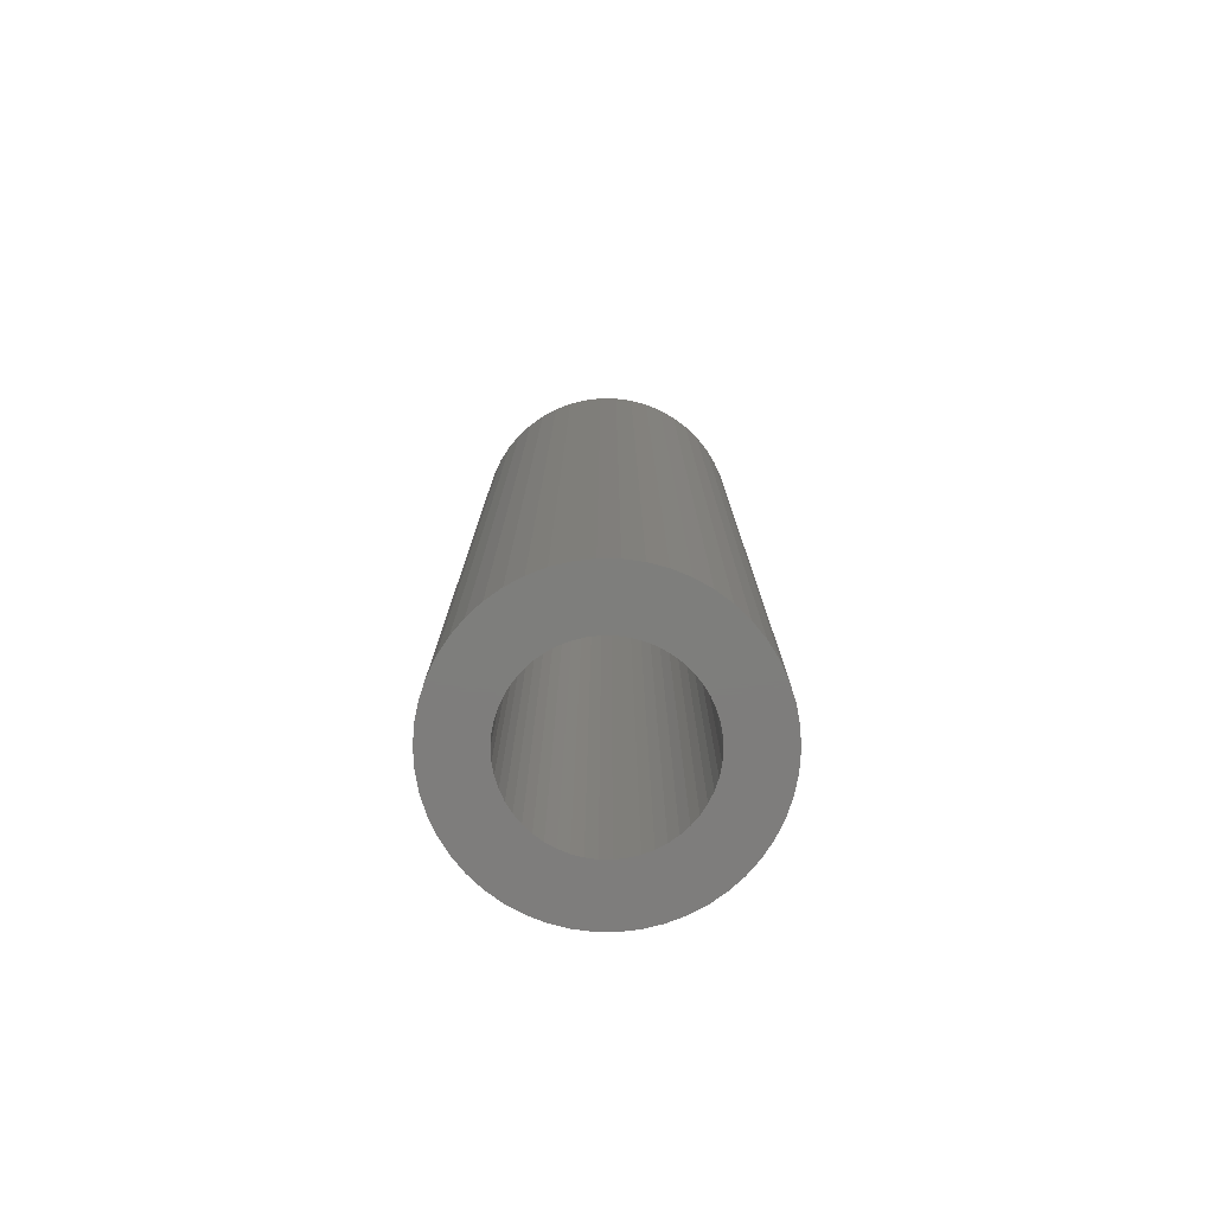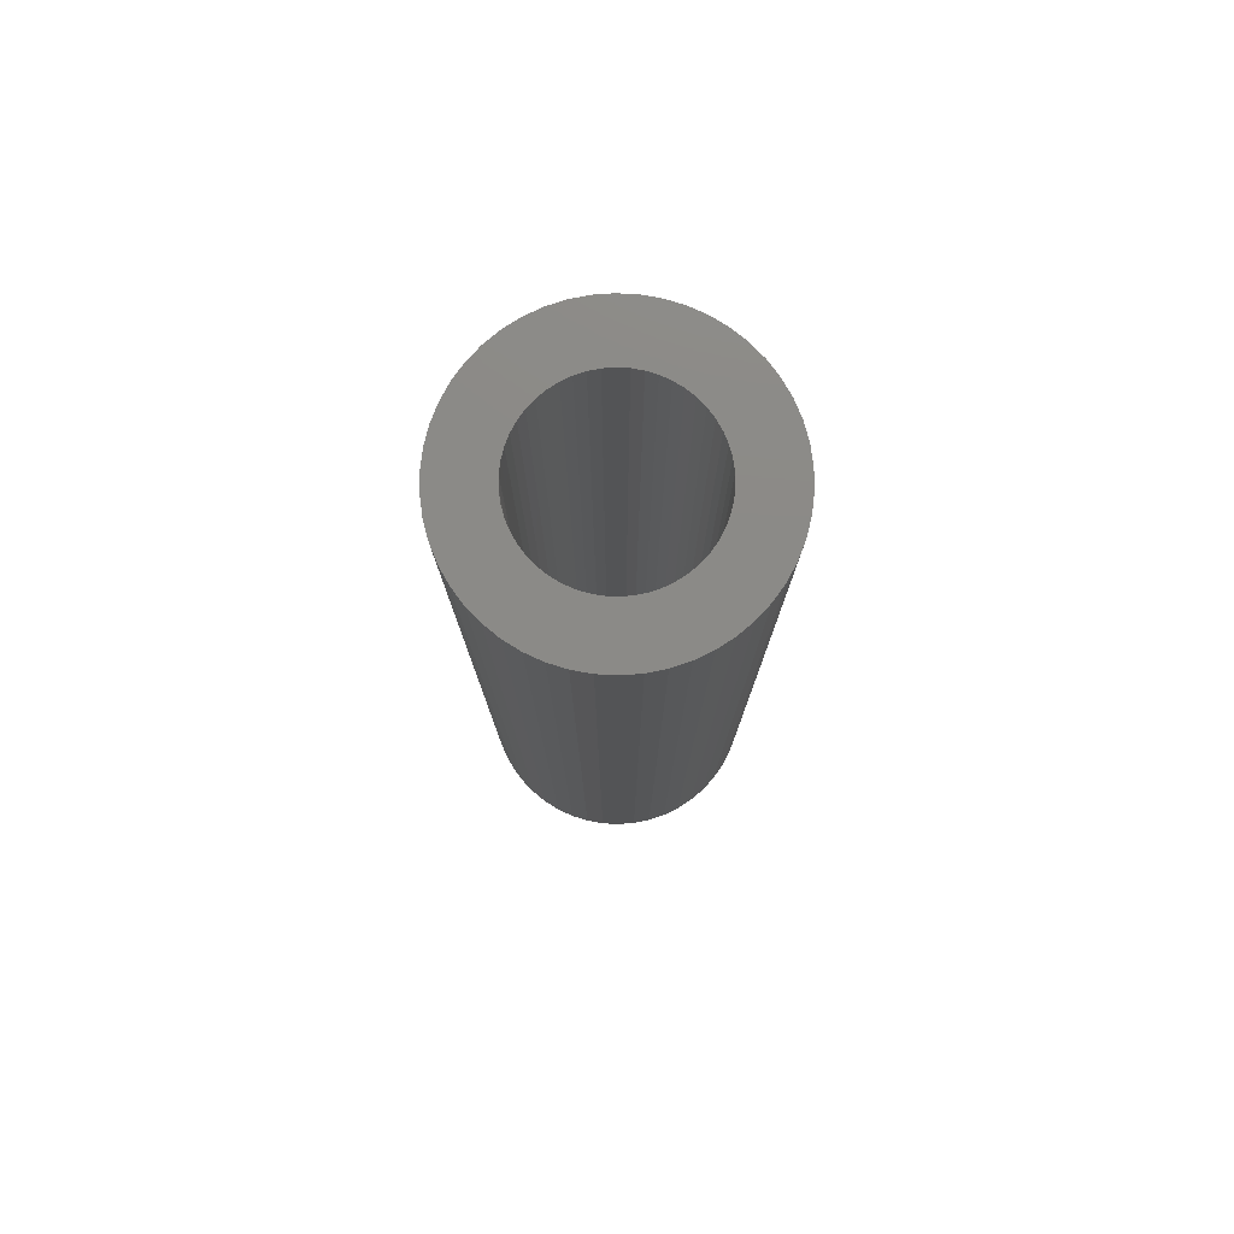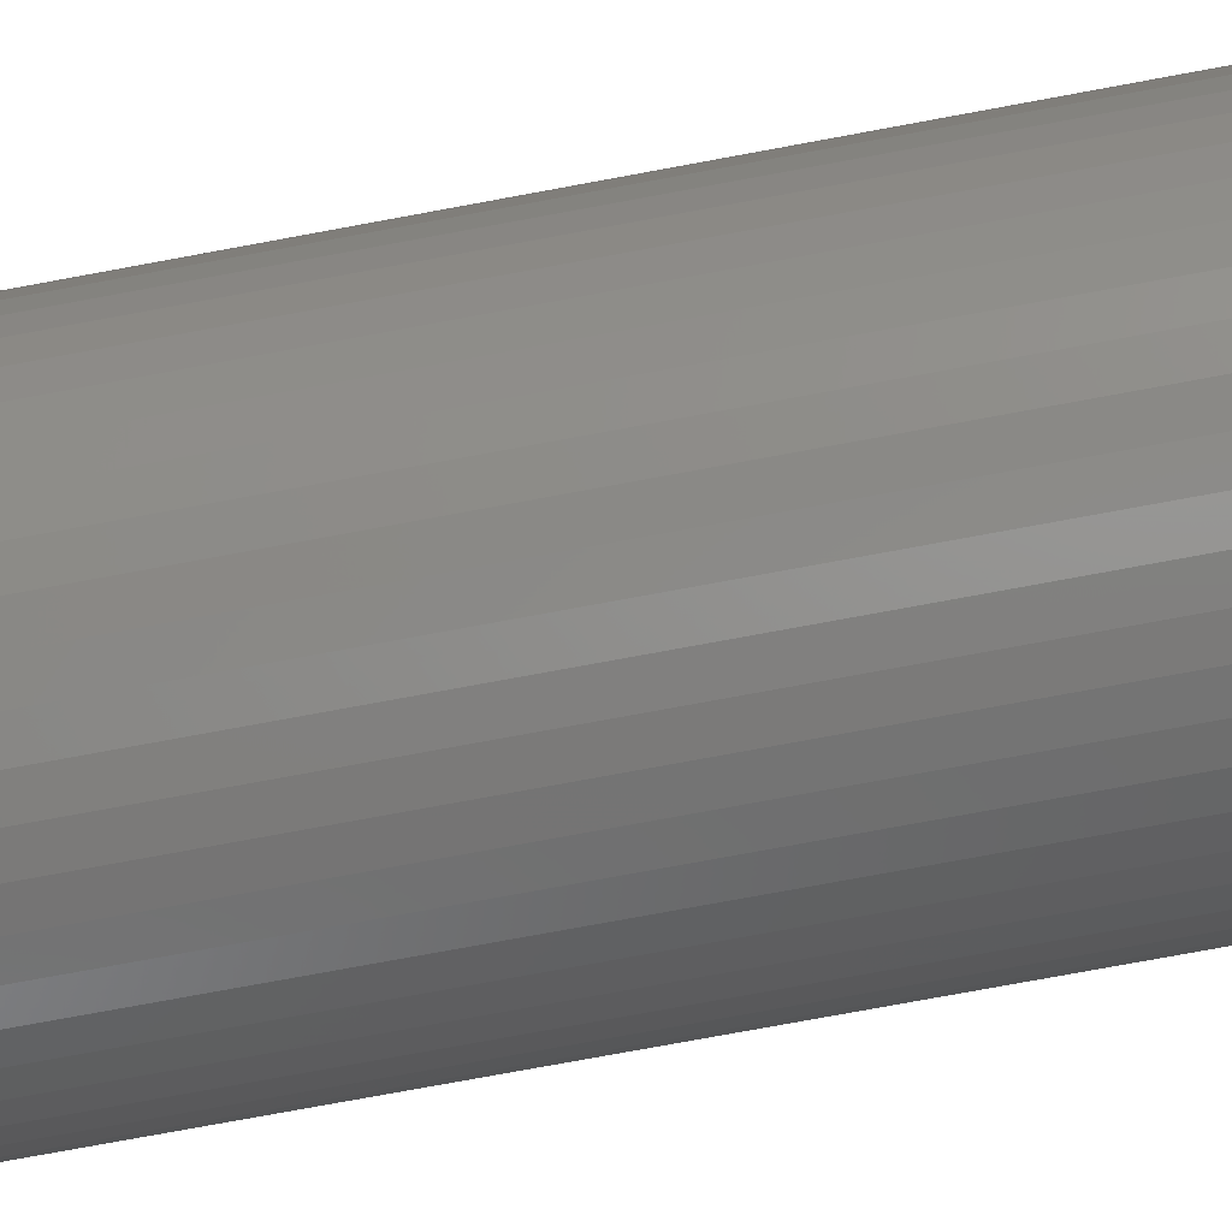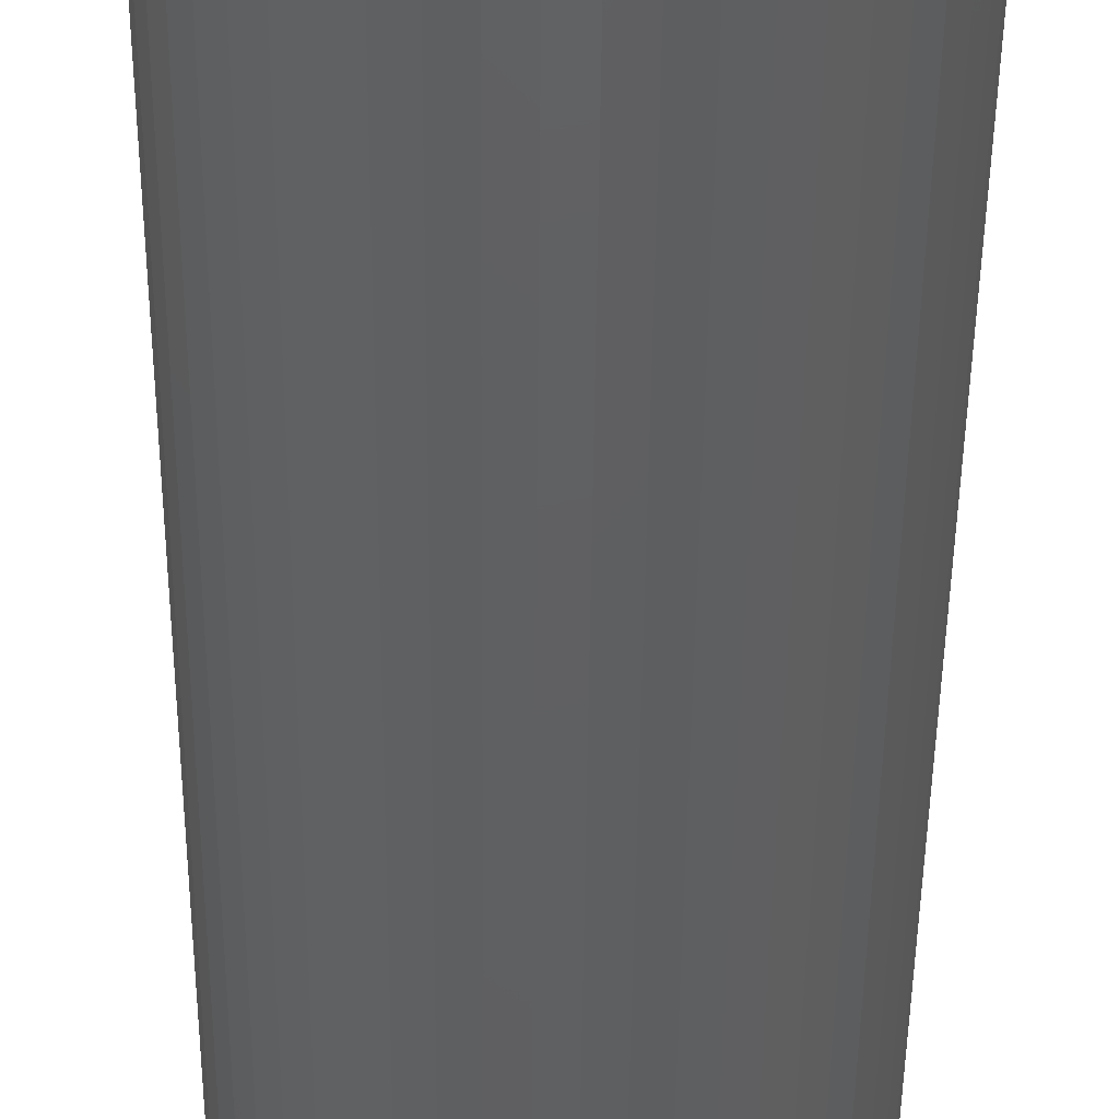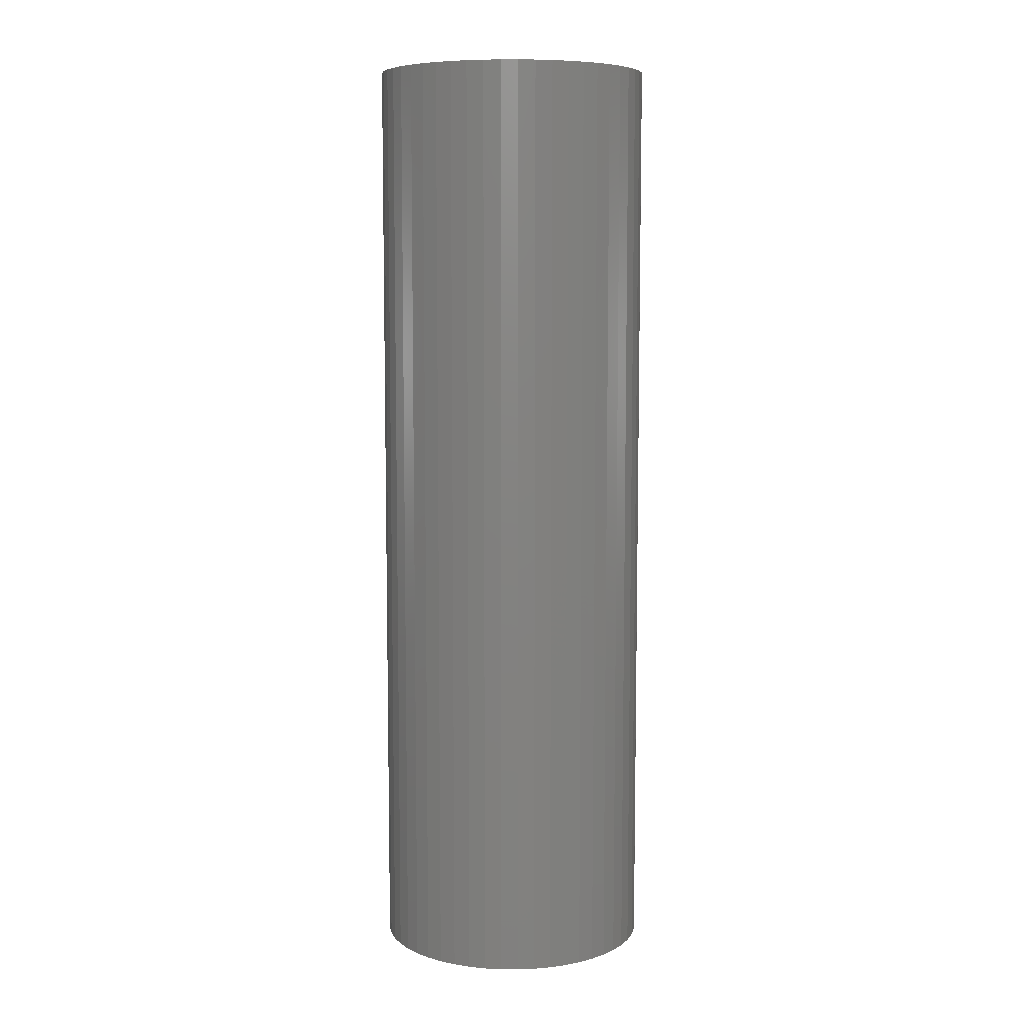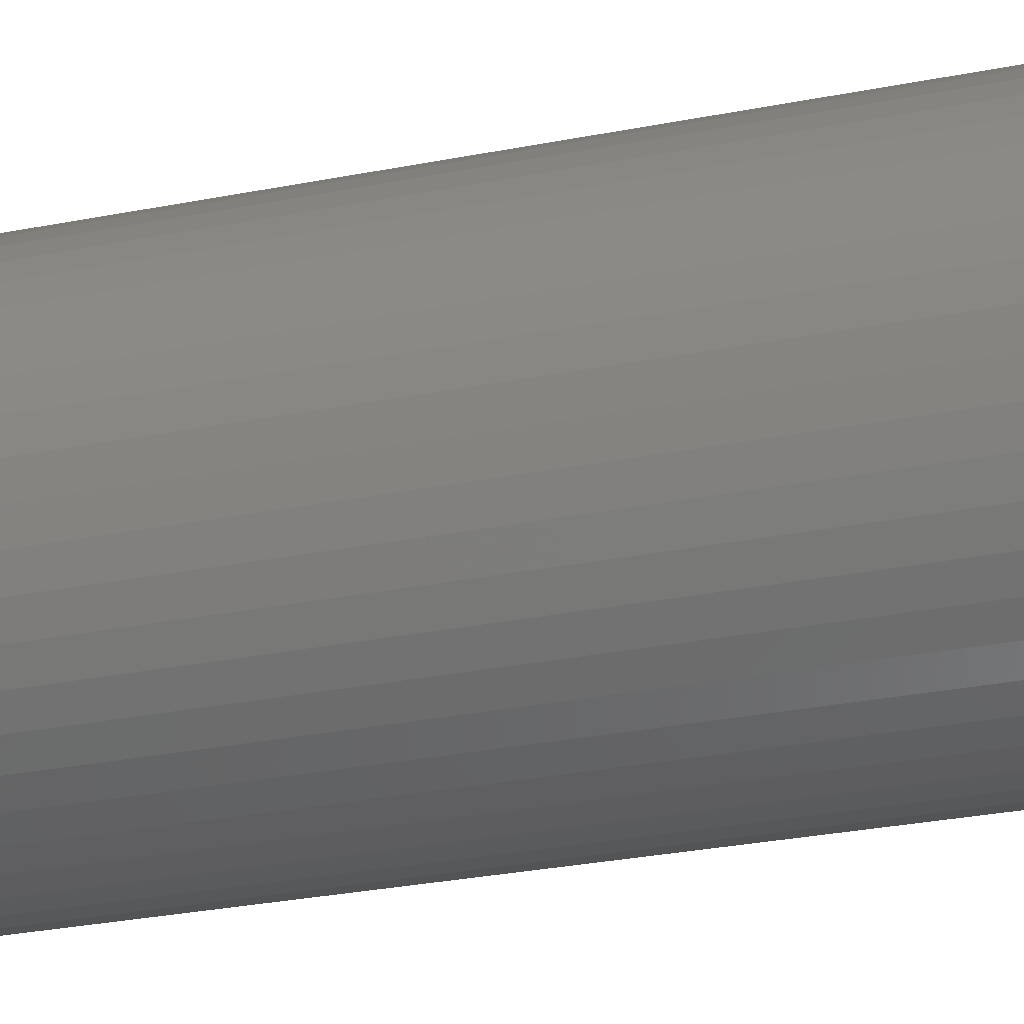
<metadata>
{"format":"stl","ext":"stl","renderer":"f3d","projection":"perspective","resolution":1024,"background":"white","views":[{"elev":-77.6,"azim":28.2,"up":"+Z"},{"elev":78.3,"azim":-97.8,"up":"+Z"},{"elev":-73.6,"azim":100.6,"up":"+Y"},{"elev":-40.8,"azim":179.5,"up":"+Y"},{"elev":7.6,"azim":-178.9,"up":"+Z"},{"elev":-25.8,"azim":-71.7,"up":"+Y"}]}
</metadata>
<code>
# stl→obj: 200 verts, 400 faces
v 7.5 0 25.5
v 7.441 0.94 -25.5
v 7.441 0.94 25.5
v 7.5 0 -25.5
v -7.5 0 -25.5
v -7.441 0.94 25.5
v -7.441 0.94 -25.5
v -7.5 0 25.5
v 0.4709 7.485 -25.5
v -0.4709 7.485 25.5
v 0.4709 7.485 25.5
v -0.4709 7.485 -25.5
v 5.467 5.134 -25.5
v 4.781 5.779 25.5
v 5.467 5.134 25.5
v 4.781 5.779 -25.5
v -4.781 5.779 -25.5
v -5.467 5.134 25.5
v -4.781 5.779 25.5
v -5.467 5.134 -25.5
v -2.318 7.133 -25.5
v -3.193 6.786 25.5
v -2.318 7.133 25.5
v -3.193 6.786 -25.5
v 6.973 2.761 25.5
v 6.572 3.613 -25.5
v 6.572 3.613 25.5
v 6.973 2.761 -25.5
v 3.193 6.786 -25.5
v 2.318 7.133 25.5
v 3.193 6.786 25.5
v 2.318 7.133 -25.5
v 1.405 7.367 25.5
v 1.405 7.367 -25.5
v 4.019 6.332 25.5
v 4.019 6.332 -25.5
v -6.973 2.761 -25.5
v -6.572 3.613 25.5
v -6.572 3.613 -25.5
v -6.973 2.761 25.5
v -6.068 4.408 25.5
v -6.068 4.408 -25.5
v -7.264 1.865 25.5
v -7.264 1.865 -25.5
v -4.019 6.332 -25.5
v -4.019 6.332 25.5
v -1.405 7.367 25.5
v -1.405 7.367 -25.5
v 7.441 -0.94 25.5
v 7.441 -0.94 -25.5
v -2.318 -7.133 -25.5
v -1.405 -7.367 25.5
v -2.318 -7.133 25.5
v -1.405 -7.367 -25.5
v -6.572 -3.613 -25.5
v -6.973 -2.761 25.5
v -6.973 -2.761 -25.5
v -6.572 -3.613 25.5
v 0.4709 -7.485 -25.5
v 1.405 -7.367 25.5
v 0.4709 -7.485 25.5
v 1.405 -7.367 -25.5
v 7.264 1.865 25.5
v 7.264 1.865 -25.5
v 6.068 4.408 25.5
v 6.068 4.408 -25.5
v 4.5 0 25.5
v 4.465 0.564 25.5
v 4.359 1.119 25.5
v 4.465 -0.564 25.5
v 4.184 1.657 25.5
v 7.264 -1.865 25.5
v 3.943 2.168 25.5
v 4.359 -1.119 25.5
v 3.641 2.645 25.5
v 6.973 -2.761 25.5
v 3.28 3.08 25.5
v 4.184 -1.657 25.5
v 6.572 -3.613 25.5
v 2.868 3.467 25.5
v 2.411 3.799 25.5
v 1.916 4.072 25.5
v 1.391 4.28 25.5
v 0.8432 4.42 25.5
v 0.2826 4.491 25.5
v -0.2826 4.491 25.5
v -0.8432 4.42 25.5
v -1.391 4.28 25.5
v -1.916 4.072 25.5
v -2.411 3.799 25.5
v -2.868 3.467 25.5
v -3.28 3.08 25.5
v -3.641 2.645 25.5
v -3.943 2.168 25.5
v -4.184 1.657 25.5
v 3.943 -2.168 25.5
v 6.068 -4.408 25.5
v 3.641 -2.645 25.5
v 5.467 -5.134 25.5
v 3.28 -3.08 25.5
v 4.781 -5.779 25.5
v 2.868 -3.467 25.5
v 4.019 -6.332 25.5
v 2.411 -3.799 25.5
v 3.193 -6.786 25.5
v 1.916 -4.072 25.5
v 2.318 -7.133 25.5
v 1.391 -4.28 25.5
v 0.8432 -4.42 25.5
v 0.2826 -4.491 25.5
v -0.2826 -4.491 25.5
v -0.4709 -7.485 25.5
v -0.8432 -4.42 25.5
v -1.391 -4.28 25.5
v -1.916 -4.072 25.5
v -3.193 -6.786 25.5
v -2.411 -3.799 25.5
v -4.019 -6.332 25.5
v -2.868 -3.467 25.5
v -4.781 -5.779 25.5
v -3.28 -3.08 25.5
v -5.467 -5.134 25.5
v -3.641 -2.645 25.5
v -6.068 -4.408 25.5
v -3.943 -2.168 25.5
v -4.184 -1.657 25.5
v -4.359 -1.119 25.5
v -7.264 -1.865 25.5
v -4.465 -0.564 25.5
v -7.441 -0.94 25.5
v -4.5 0 25.5
v -4.359 1.119 25.5
v -4.465 0.564 25.5
v 7.264 -1.865 -25.5
v 6.973 -2.761 -25.5
v -0.4709 -7.485 -25.5
v -7.441 -0.94 -25.5
v 2.318 -7.133 -25.5
v 3.193 -6.786 -25.5
v 4.019 -6.332 -25.5
v 4.781 -5.779 -25.5
v 5.467 -5.134 -25.5
v 6.572 -3.613 -25.5
v -3.193 -6.786 -25.5
v -5.467 -5.134 -25.5
v -4.781 -5.779 -25.5
v 6.068 -4.408 -25.5
v -6.068 -4.408 -25.5
v -7.264 -1.865 -25.5
v 4.5 0 -25.5
v 4.465 -0.564 -25.5
v 4.359 -1.119 -25.5
v 4.465 0.564 -25.5
v 4.184 -1.657 -25.5
v 3.943 -2.168 -25.5
v 4.359 1.119 -25.5
v 3.641 -2.645 -25.5
v 3.28 -3.08 -25.5
v 4.184 1.657 -25.5
v 2.868 -3.467 -25.5
v 2.411 -3.799 -25.5
v 1.916 -4.072 -25.5
v 1.391 -4.28 -25.5
v 0.8432 -4.42 -25.5
v 0.2826 -4.491 -25.5
v -0.2826 -4.491 -25.5
v -0.8432 -4.42 -25.5
v -1.391 -4.28 -25.5
v -1.916 -4.072 -25.5
v -2.411 -3.799 -25.5
v -4.019 -6.332 -25.5
v -2.868 -3.467 -25.5
v -3.28 -3.08 -25.5
v -3.641 -2.645 -25.5
v -3.943 -2.168 -25.5
v -4.184 -1.657 -25.5
v 3.943 2.168 -25.5
v 3.641 2.645 -25.5
v 3.28 3.08 -25.5
v 2.868 3.467 -25.5
v 2.411 3.799 -25.5
v 1.916 4.072 -25.5
v 1.391 4.28 -25.5
v 0.8432 4.42 -25.5
v 0.2826 4.491 -25.5
v -0.2826 4.491 -25.5
v -0.8432 4.42 -25.5
v -1.391 4.28 -25.5
v -1.916 4.072 -25.5
v -2.411 3.799 -25.5
v -2.868 3.467 -25.5
v -3.28 3.08 -25.5
v -3.641 2.645 -25.5
v -3.943 2.168 -25.5
v -4.184 1.657 -25.5
v -4.359 1.119 -25.5
v -4.465 0.564 -25.5
v -4.5 0 -25.5
v -4.359 -1.119 -25.5
v -4.465 -0.564 -25.5
f 1 2 3
f 2 1 4
f 5 6 7
f 6 5 8
f 9 10 11
f 10 9 12
f 13 14 15
f 14 13 16
f 17 18 19
f 18 17 20
f 21 22 23
f 22 21 24
f 25 26 27
f 26 25 28
f 29 30 31
f 30 29 32
f 32 33 30
f 33 32 34
f 16 35 14
f 35 16 36
f 37 38 39
f 38 37 40
f 39 41 42
f 41 39 38
f 7 43 44
f 43 7 6
f 45 19 46
f 19 45 17
f 12 47 10
f 47 12 48
f 49 4 1
f 4 49 50
f 51 52 53
f 52 51 54
f 55 56 57
f 56 55 58
f 59 60 61
f 60 59 62
f 63 28 25
f 28 63 64
f 3 64 63
f 64 3 2
f 65 13 15
f 13 65 66
f 27 66 65
f 66 27 26
f 34 11 33
f 11 34 9
f 36 31 35
f 31 36 29
f 67 1 3
f 68 3 63
f 1 67 49
f 69 63 25
f 70 49 67
f 71 25 27
f 49 70 72
f 73 27 65
f 74 72 70
f 75 65 15
f 72 74 76
f 77 15 14
f 78 76 74
f 76 78 79
f 3 68 67
f 63 69 68
f 25 71 69
f 80 14 35
f 27 73 71
f 65 75 73
f 15 77 75
f 81 35 31
f 14 80 77
f 35 81 80
f 82 31 30
f 31 82 81
f 83 30 33
f 30 83 82
f 33 84 83
f 11 84 33
f 11 85 84
f 11 86 85
f 10 86 11
f 10 87 86
f 47 87 10
f 87 47 88
f 23 88 47
f 88 23 89
f 22 89 23
f 89 22 90
f 46 90 22
f 90 46 91
f 19 91 46
f 91 19 92
f 18 92 19
f 92 18 93
f 41 93 18
f 93 41 94
f 94 38 95
f 38 94 41
f 96 79 78
f 79 96 97
f 98 97 96
f 97 98 99
f 100 99 98
f 99 100 101
f 102 101 100
f 101 102 103
f 104 103 102
f 103 104 105
f 106 105 104
f 105 106 107
f 108 107 106
f 107 108 60
f 109 60 108
f 109 61 60
f 110 61 109
f 111 61 110
f 111 112 61
f 113 112 111
f 52 113 114
f 113 52 112
f 53 114 115
f 114 53 52
f 116 115 117
f 118 117 119
f 115 116 53
f 120 119 121
f 122 121 123
f 124 123 125
f 117 118 116
f 58 125 126
f 56 126 127
f 128 127 129
f 119 120 118
f 130 129 131
f 40 95 38
f 95 40 132
f 121 122 120
f 43 132 40
f 123 124 122
f 132 43 133
f 125 58 124
f 6 133 43
f 126 56 58
f 133 6 131
f 127 128 56
f 8 131 6
f 129 130 128
f 131 8 130
f 76 134 72
f 134 76 135
f 72 50 49
f 50 72 134
f 54 112 52
f 112 54 136
f 137 8 5
f 8 137 130
f 138 105 107
f 105 138 139
f 62 107 60
f 107 62 138
f 42 18 20
f 18 42 41
f 44 40 37
f 40 44 43
f 24 46 22
f 46 24 45
f 48 23 47
f 23 48 21
f 139 103 105
f 103 139 140
f 141 99 101
f 99 141 142
f 79 135 76
f 135 79 143
f 144 53 116
f 53 144 51
f 145 120 122
f 120 145 146
f 97 143 79
f 143 97 147
f 140 101 103
f 101 140 141
f 99 147 97
f 147 99 142
f 136 61 112
f 61 136 59
f 148 58 55
f 58 148 124
f 57 128 149
f 128 57 56
f 150 4 50
f 151 50 134
f 4 150 2
f 152 134 135
f 153 2 150
f 154 135 143
f 2 153 64
f 155 143 147
f 156 64 153
f 157 147 142
f 64 156 28
f 158 142 141
f 159 28 156
f 28 159 26
f 50 151 150
f 134 152 151
f 135 154 152
f 160 141 140
f 143 155 154
f 147 157 155
f 142 158 157
f 161 140 139
f 141 160 158
f 140 161 160
f 162 139 138
f 139 162 161
f 163 138 62
f 138 163 162
f 62 164 163
f 59 164 62
f 59 165 164
f 59 166 165
f 136 166 59
f 136 167 166
f 54 167 136
f 167 54 168
f 51 168 54
f 168 51 169
f 144 169 51
f 169 144 170
f 171 170 144
f 170 171 172
f 146 172 171
f 172 146 173
f 145 173 146
f 173 145 174
f 148 174 145
f 174 148 175
f 175 55 176
f 55 175 148
f 177 26 159
f 26 177 66
f 178 66 177
f 66 178 13
f 179 13 178
f 13 179 16
f 180 16 179
f 16 180 36
f 181 36 180
f 36 181 29
f 182 29 181
f 29 182 32
f 183 32 182
f 32 183 34
f 184 34 183
f 184 9 34
f 185 9 184
f 186 9 185
f 186 12 9
f 187 12 186
f 48 187 188
f 187 48 12
f 21 188 189
f 188 21 48
f 24 189 190
f 45 190 191
f 189 24 21
f 17 191 192
f 20 192 193
f 42 193 194
f 190 45 24
f 39 194 195
f 37 195 196
f 44 196 197
f 191 17 45
f 7 197 198
f 57 176 55
f 176 57 199
f 192 20 17
f 149 199 57
f 193 42 20
f 199 149 200
f 194 39 42
f 137 200 149
f 195 37 39
f 200 137 198
f 196 44 37
f 5 198 137
f 197 7 44
f 198 5 7
f 149 130 137
f 130 149 128
f 145 124 148
f 124 145 122
f 171 116 118
f 116 171 144
f 146 118 120
f 118 146 171
f 150 68 153
f 68 150 67
f 131 197 133
f 197 131 198
f 186 85 86
f 85 186 185
f 165 111 110
f 111 165 166
f 158 98 157
f 98 158 100
f 180 77 80
f 77 180 179
f 192 91 92
f 91 192 191
f 189 88 89
f 88 189 188
f 159 73 177
f 73 159 71
f 153 69 156
f 69 153 68
f 183 82 83
f 82 183 182
f 184 83 84
f 83 184 183
f 181 80 81
f 80 181 180
f 95 194 94
f 194 95 195
f 94 193 93
f 193 94 194
f 132 195 95
f 195 132 196
f 190 89 90
f 89 190 189
f 188 87 88
f 87 188 187
f 162 108 106
f 108 162 163
f 156 71 159
f 71 156 69
f 178 77 179
f 77 178 75
f 177 75 178
f 75 177 73
f 185 84 85
f 84 185 184
f 182 81 82
f 81 182 181
f 93 192 92
f 192 93 193
f 133 196 132
f 196 133 197
f 191 90 91
f 90 191 190
f 187 86 87
f 86 187 186
f 157 96 155
f 96 157 98
f 152 70 151
f 70 152 74
f 168 115 114
f 115 168 169
f 123 175 125
f 175 123 174
f 125 176 126
f 176 125 175
f 158 102 100
f 102 158 160
f 161 106 104
f 106 161 162
f 154 74 152
f 74 154 78
f 155 78 154
f 78 155 96
f 151 67 150
f 67 151 70
f 167 114 113
f 114 167 168
f 126 199 127
f 199 126 176
f 160 104 102
f 104 160 161
f 166 113 111
f 113 166 167
f 169 117 115
f 117 169 170
f 121 174 123
f 174 121 173
f 127 200 129
f 200 127 199
f 129 198 131
f 198 129 200
f 163 109 108
f 109 163 164
f 164 110 109
f 110 164 165
f 172 121 119
f 121 172 173
f 170 119 117
f 119 170 172

</code>
